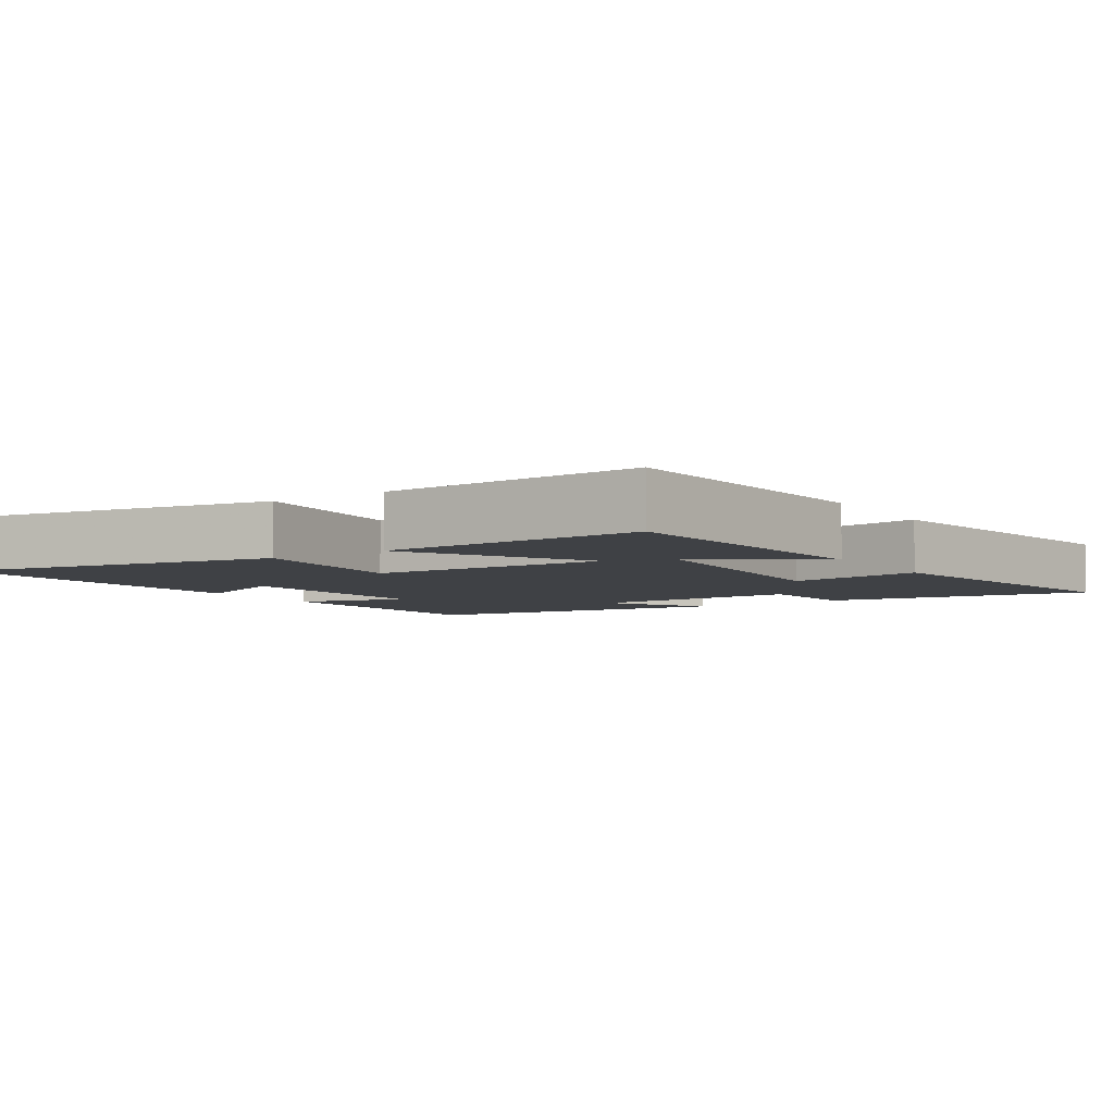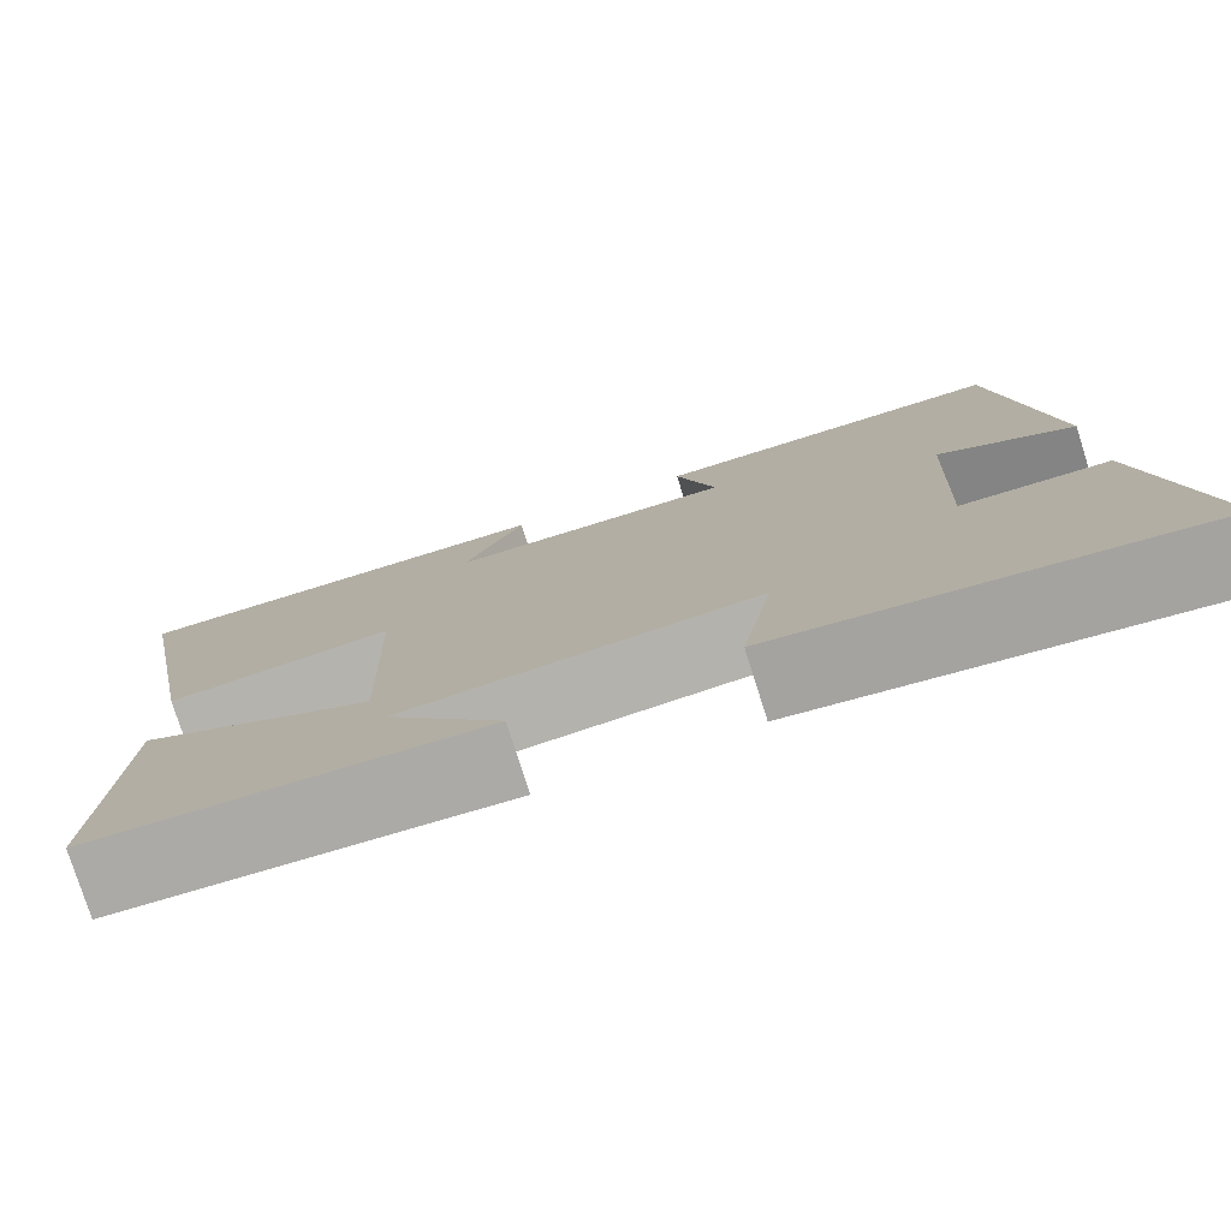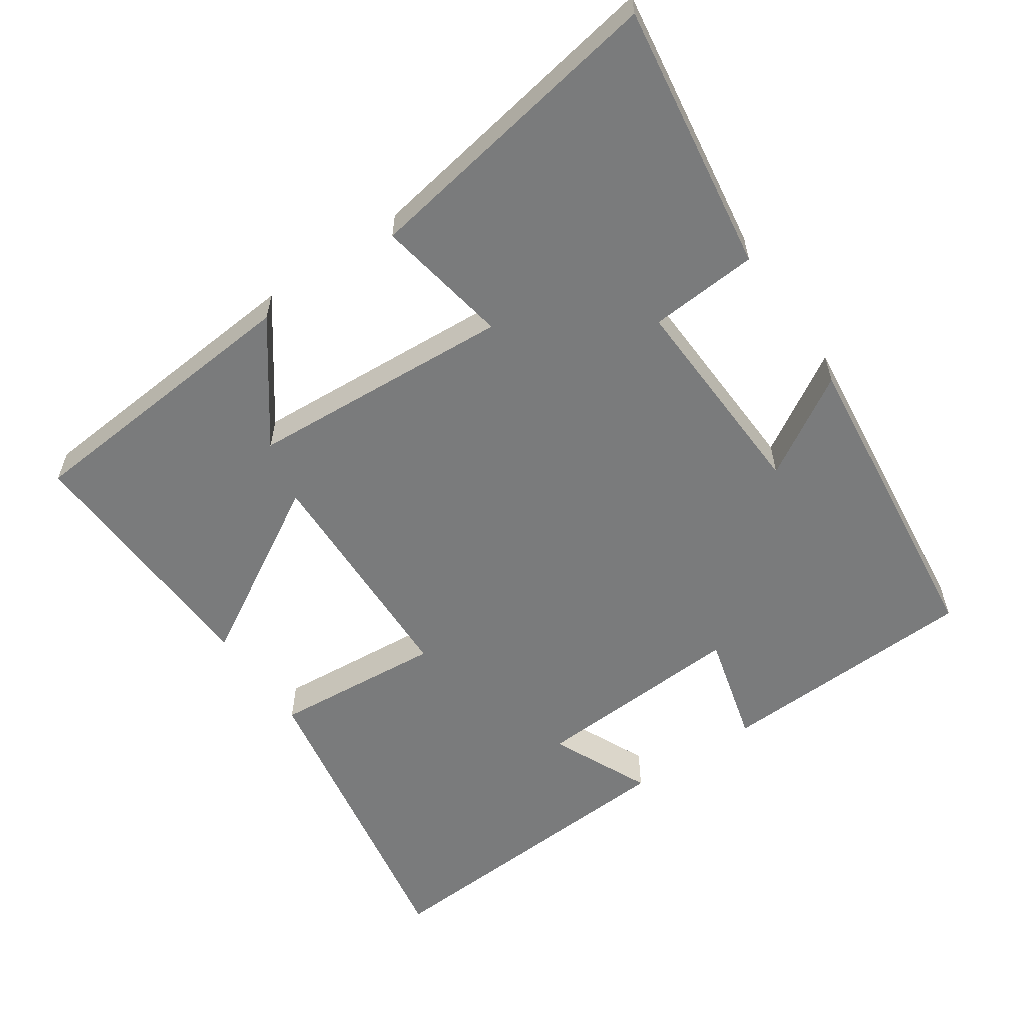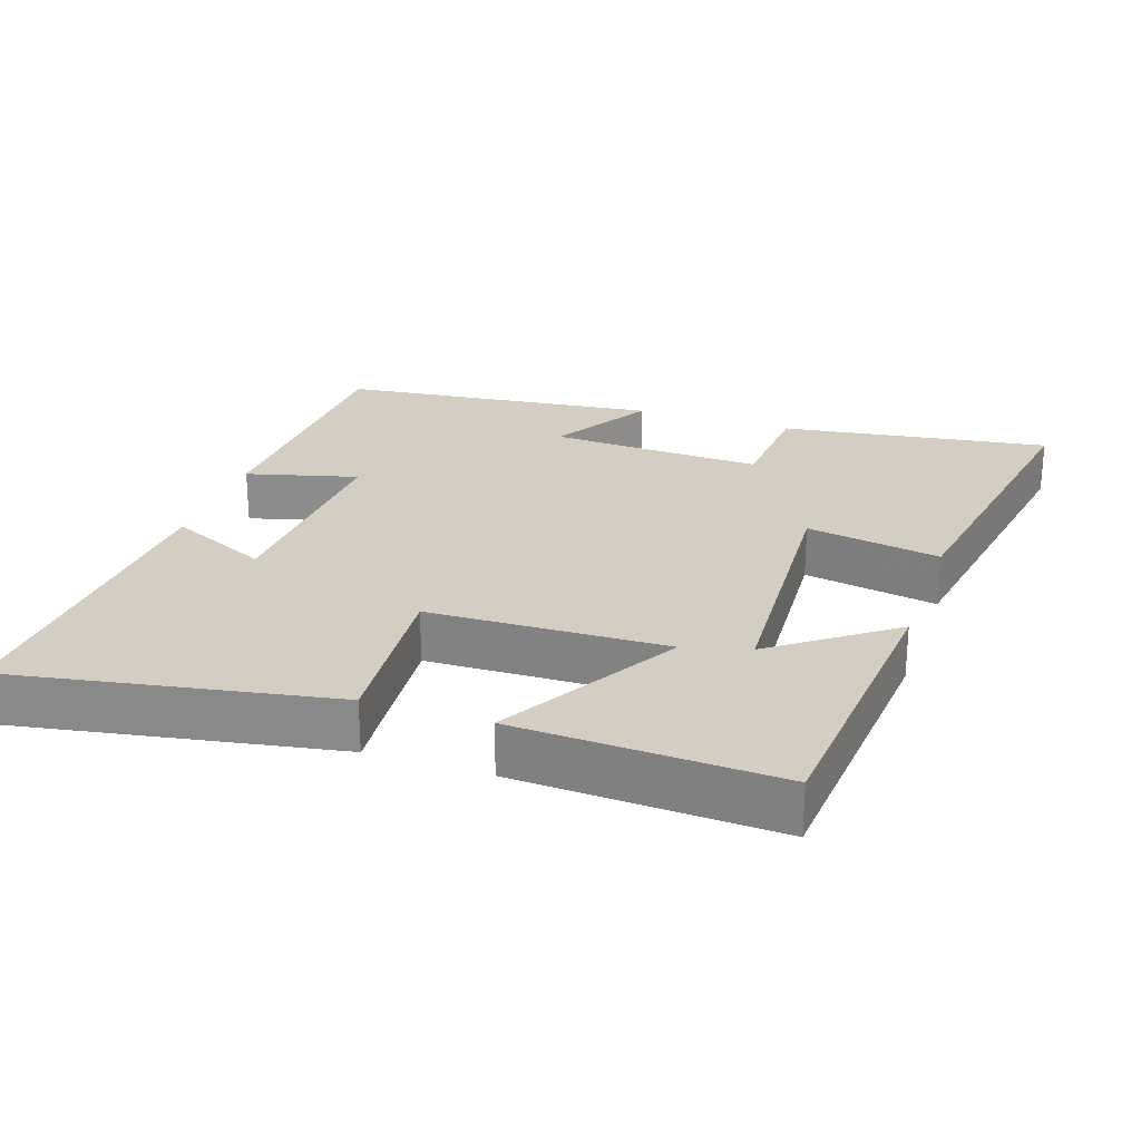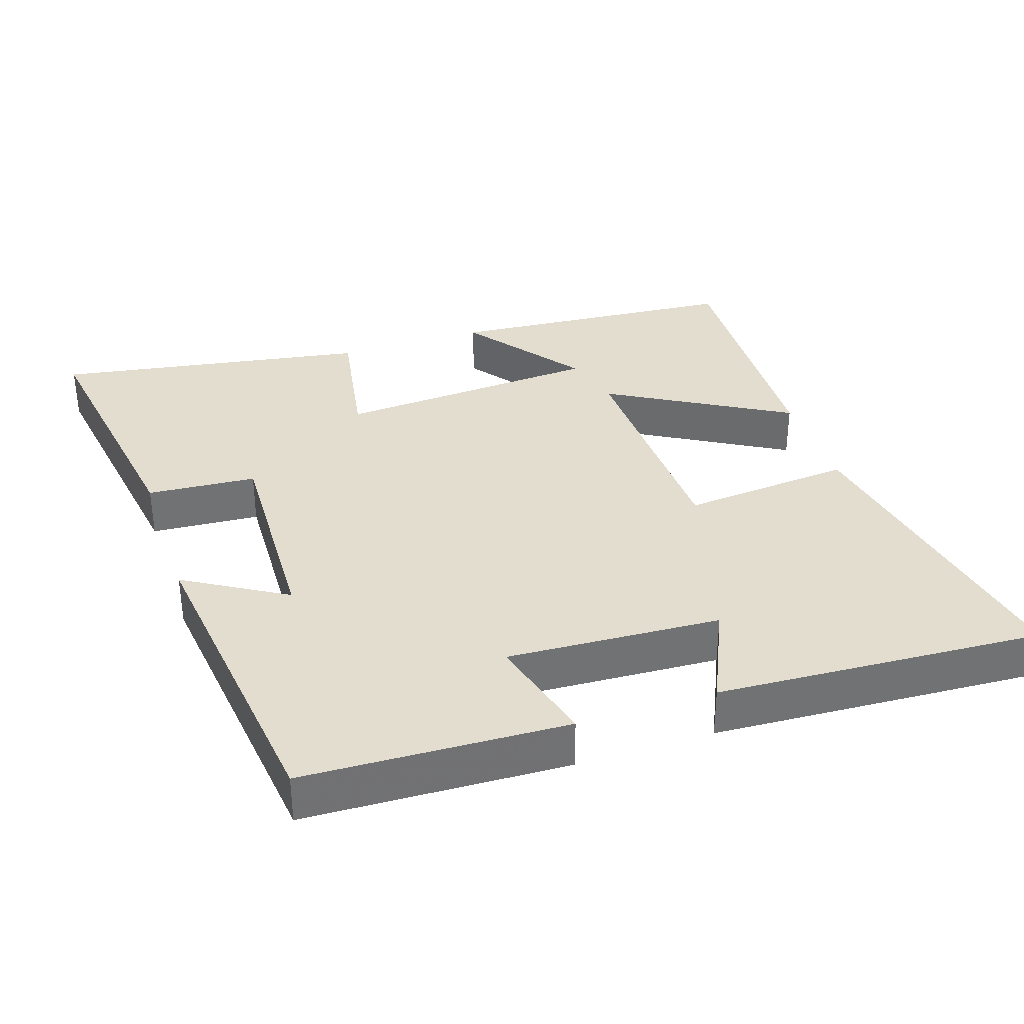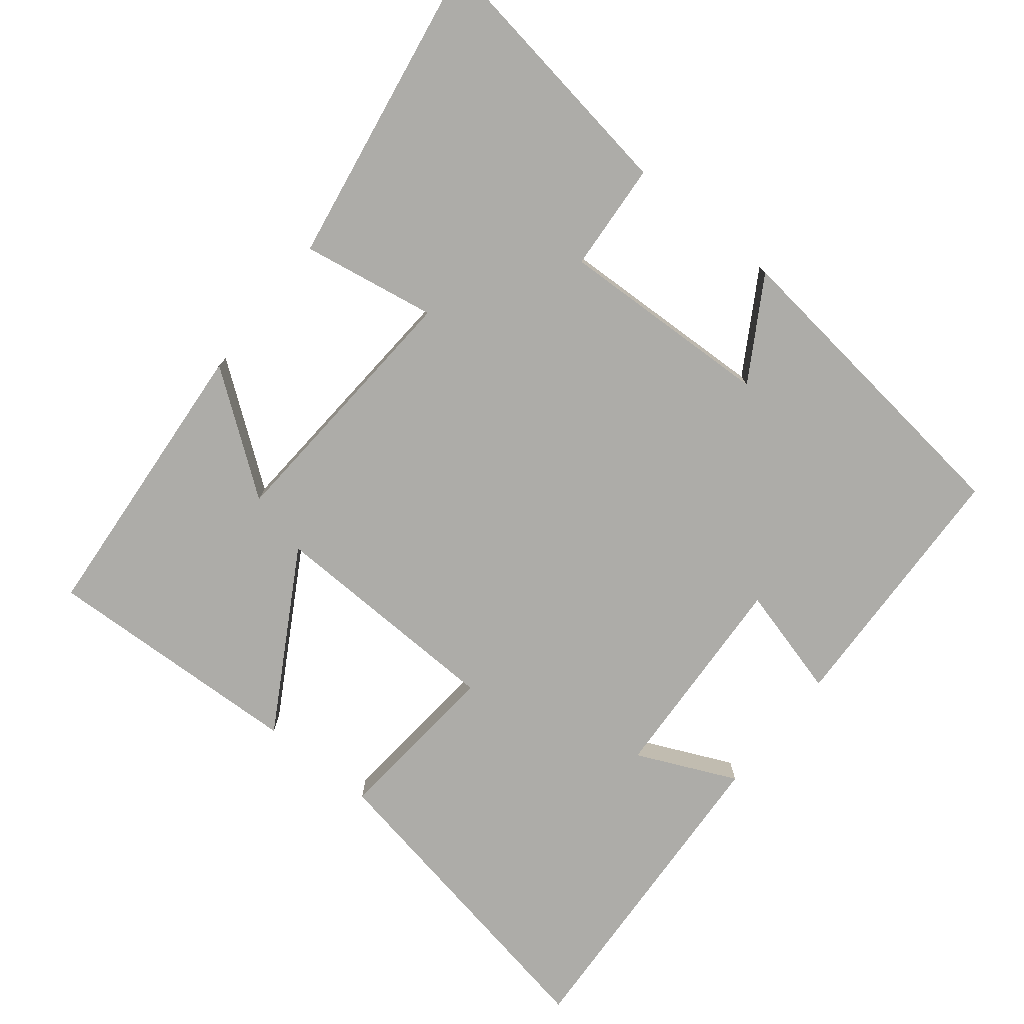
<metadata>
{"format":"obj","ext":"obj","renderer":"f3d","projection":"perspective","resolution":1024,"background":"white","views":[{"elev":-5.4,"azim":123.1,"up":"+Y"},{"elev":-78.1,"azim":-162.4,"up":"+Z"},{"elev":-58.3,"azim":-145.5,"up":"+Y"},{"elev":25.2,"azim":108.8,"up":"+Y"},{"elev":34.8,"azim":-18.4,"up":"+Y"},{"elev":-76.7,"azim":-128.7,"up":"+Y"}]}
</metadata>
<code>
v 0.582 0.07 0.526
v 0.5 0.07 0.072
v 0.259 0.07 0.093
v 0.249 0.07 -0.243
v 0.5 0.07 -0.098
v 0.516 0.07 -0.467
v 0.102 0.07 -0.5
v 0.225 0.07 -0.334
v -0.149 0.07 -0.31
v -0.116 0.07 -0.5
v -0.557 0.07 -0.574
v -0.5 0.07 -0.194
v -0.346 0.07 -0.183
v -0.358 0.07 0.119
v -0.5 0.07 0.034
v -0.447 0.07 0.486
v -0.076 0.07 0.5
v -0.118 0.07 0.343
v 0.184 0.07 0.359
v 0.12 0.07 0.5
v 0.582 0 0.526
v 0.5 0 0.072
v 0.259 0 0.093
v 0.249 0 -0.243
v 0.5 0 -0.098
v 0.516 0 -0.467
v 0.102 0 -0.5
v 0.225 0 -0.334
v -0.149 0 -0.31
v -0.116 0 -0.5
v -0.557 0 -0.574
v -0.5 0 -0.194
v -0.346 0 -0.183
v -0.358 0 0.119
v -0.5 0 0.034
v -0.447 0 0.486
v -0.076 0 0.5
v -0.118 0 0.343
v 0.184 0 0.359
v 0.12 0 0.5
f 19 20 1 2
f 18 19 2 3
f 15 16 17 18
f 14 15 18
f 13 14 18 3
f 10 11 12 13
f 9 10 13
f 8 9 13 3
f 5 6 7 8
f 4 5 8
f 3 4 8
f 22 21 40 39
f 23 22 39 38
f 38 37 36 35
f 38 35 34
f 23 38 34 33
f 33 32 31 30
f 33 30 29
f 23 33 29 28
f 28 27 26 25
f 28 25 24
f 28 24 23
f 1 21 22 2
f 2 22 23 3
f 3 23 24 4
f 4 24 25 5
f 5 25 26 6
f 6 26 27 7
f 7 27 28 8
f 8 28 29 9
f 9 29 30 10
f 10 30 31 11
f 11 31 32 12
f 12 32 33 13
f 13 33 34 14
f 14 34 35 15
f 15 35 36 16
f 16 36 37 17
f 17 37 38 18
f 18 38 39 19
f 19 39 40 20
f 20 40 21 1

</code>
